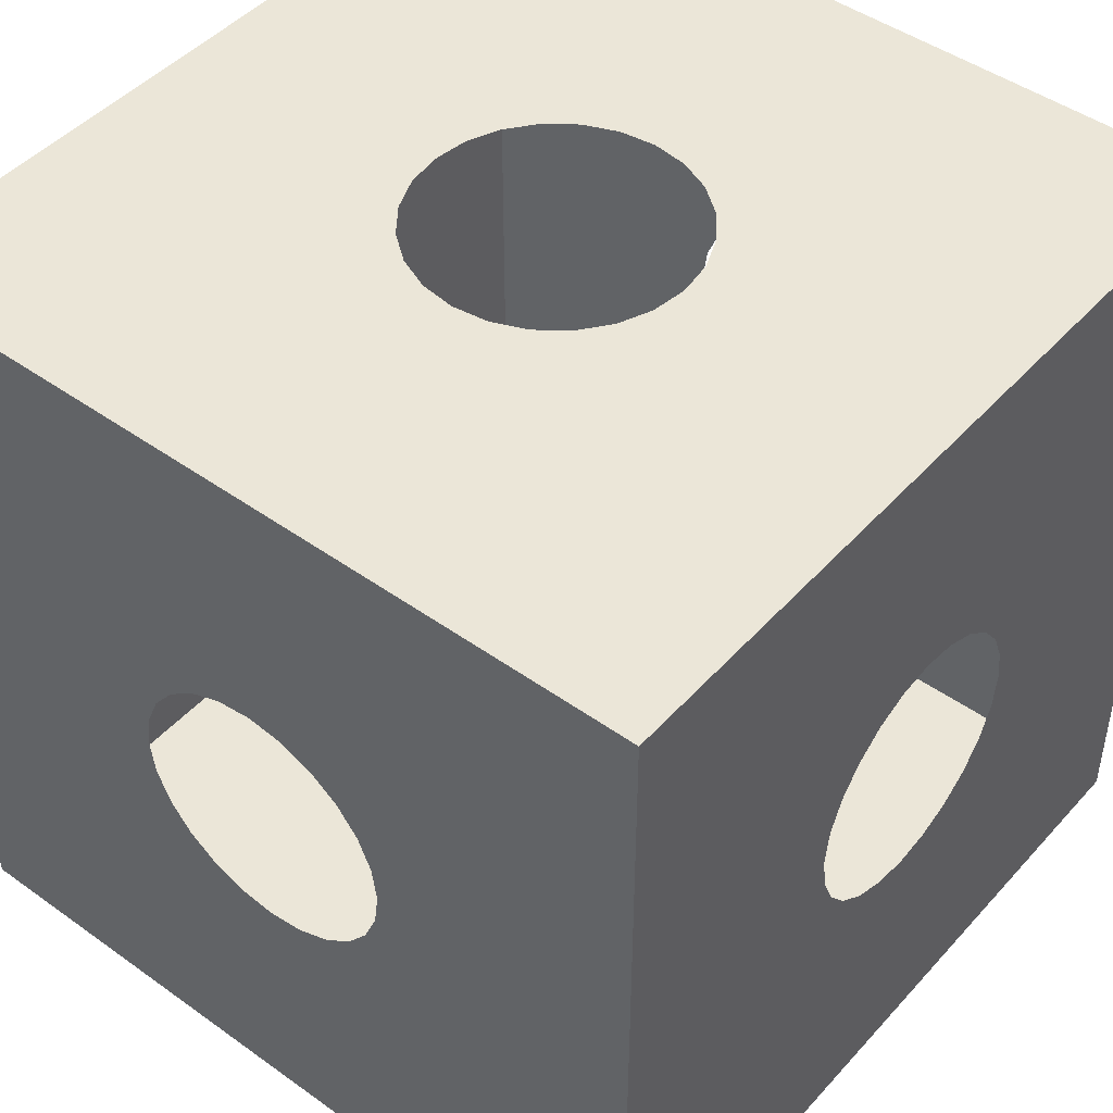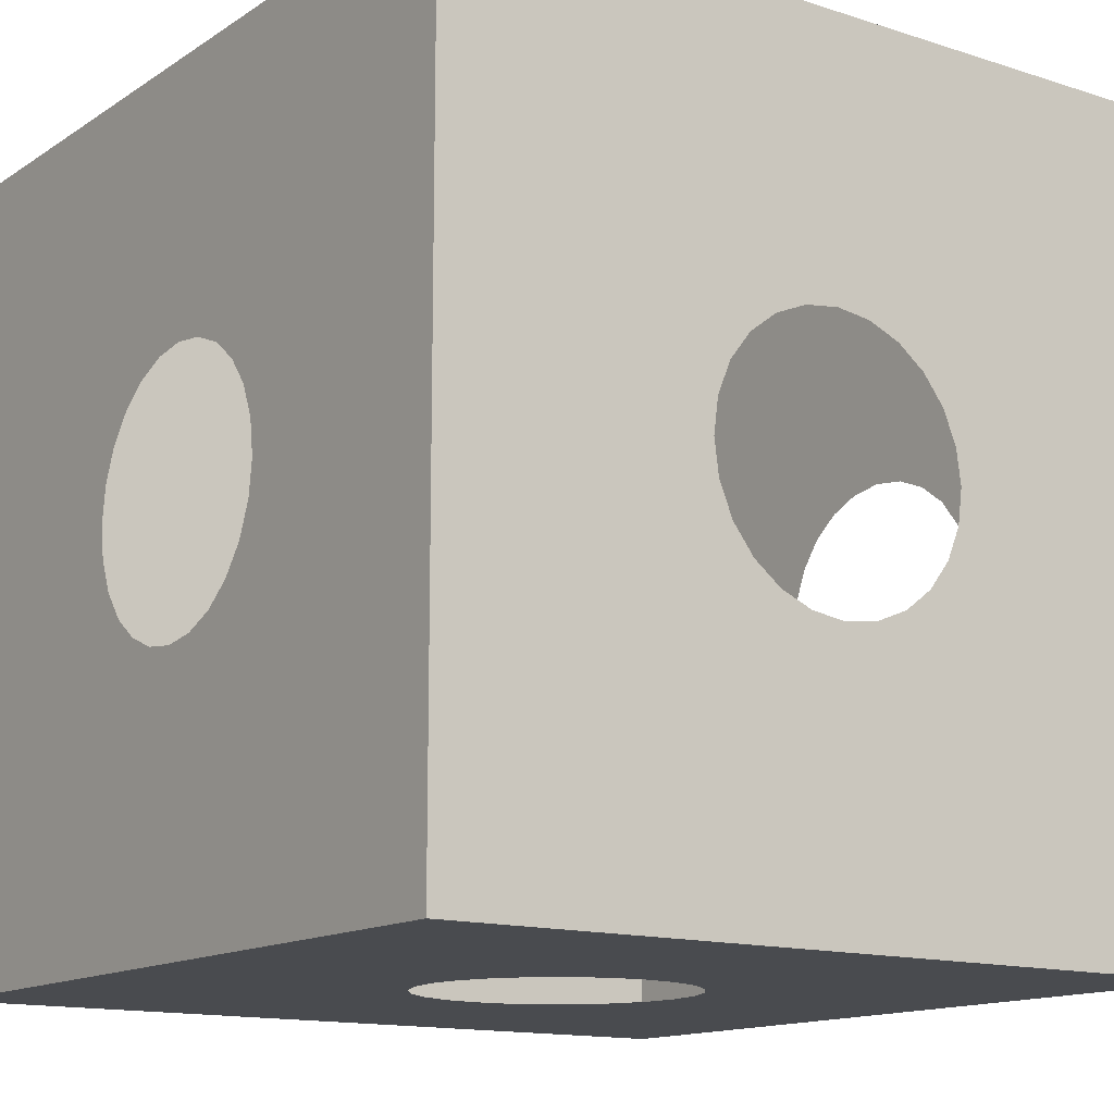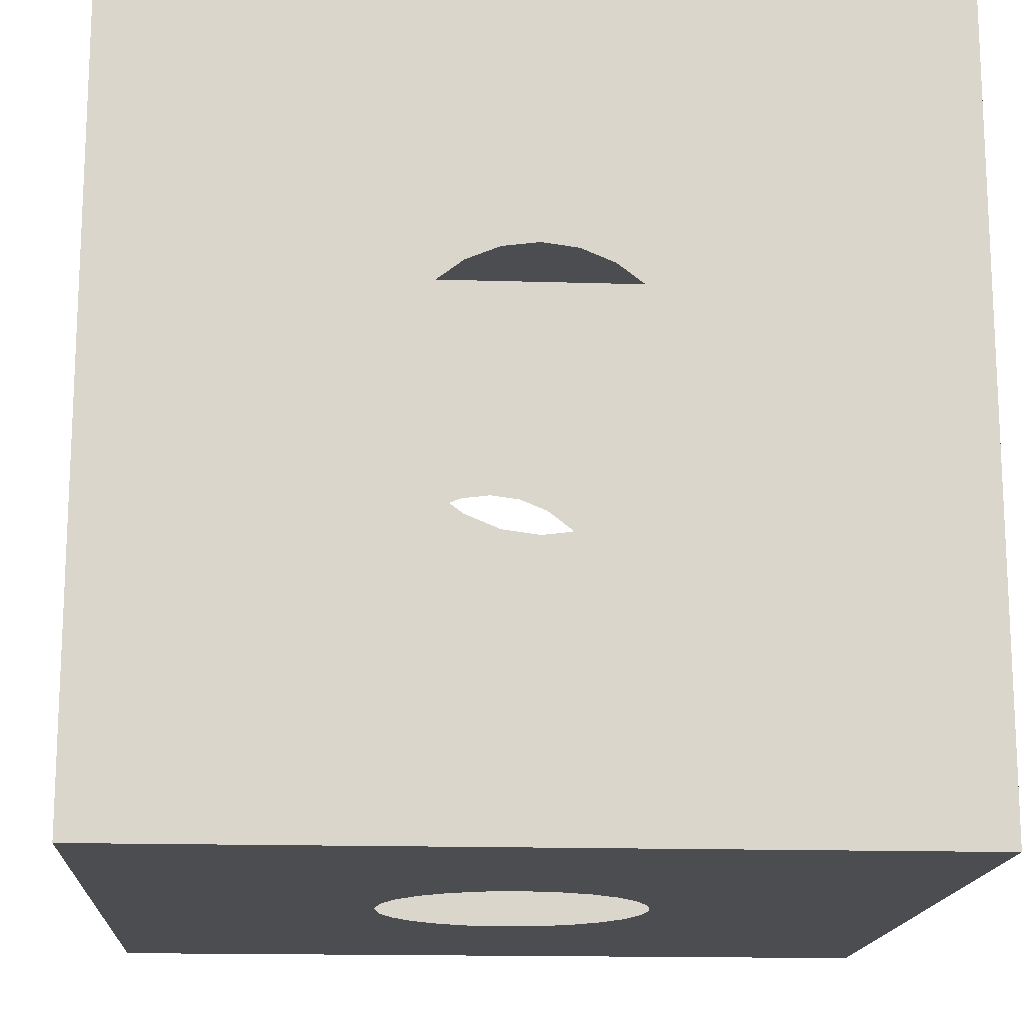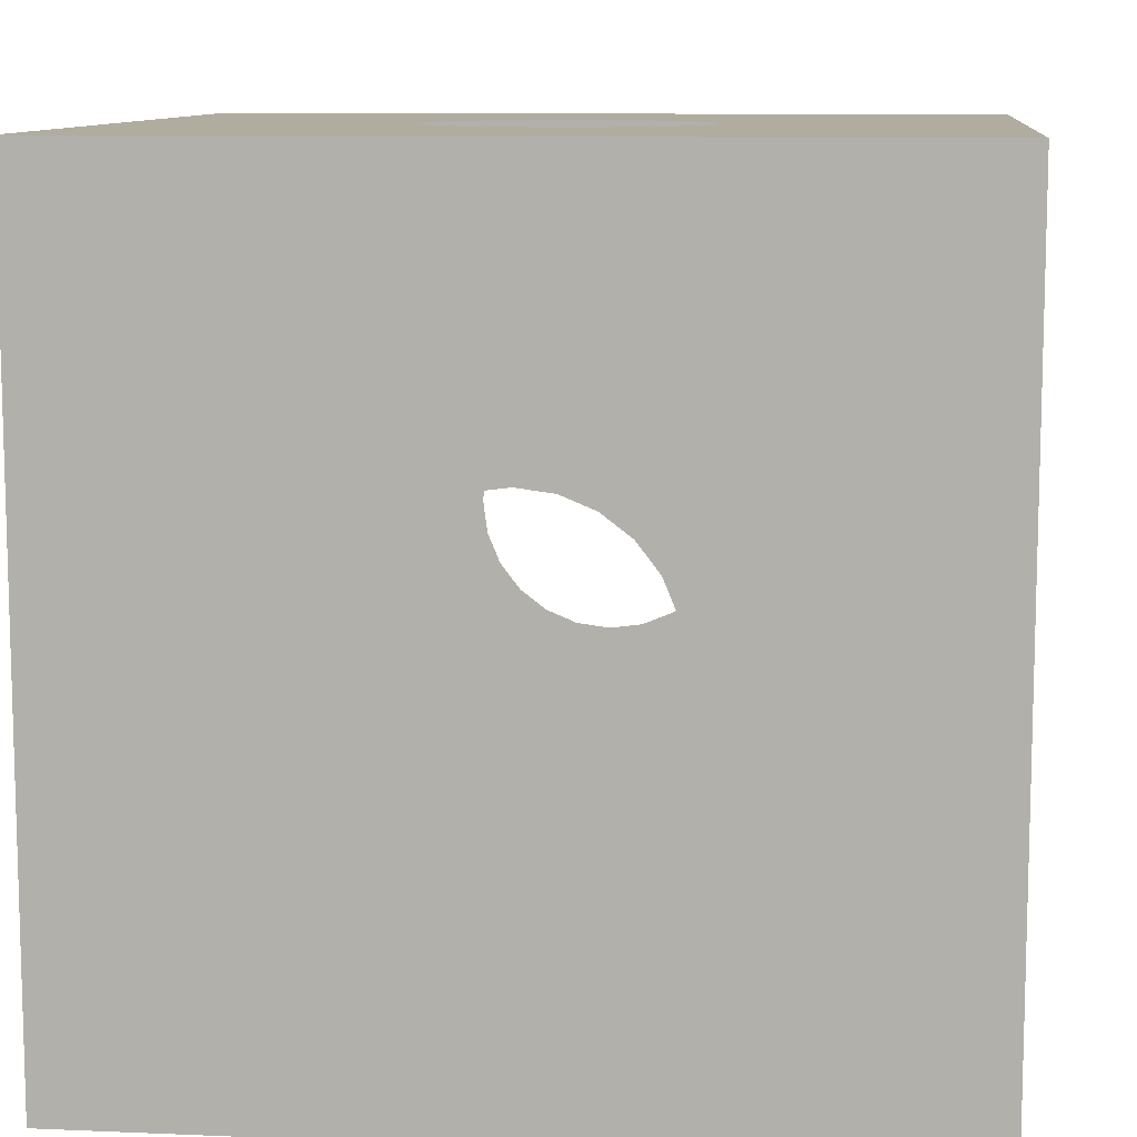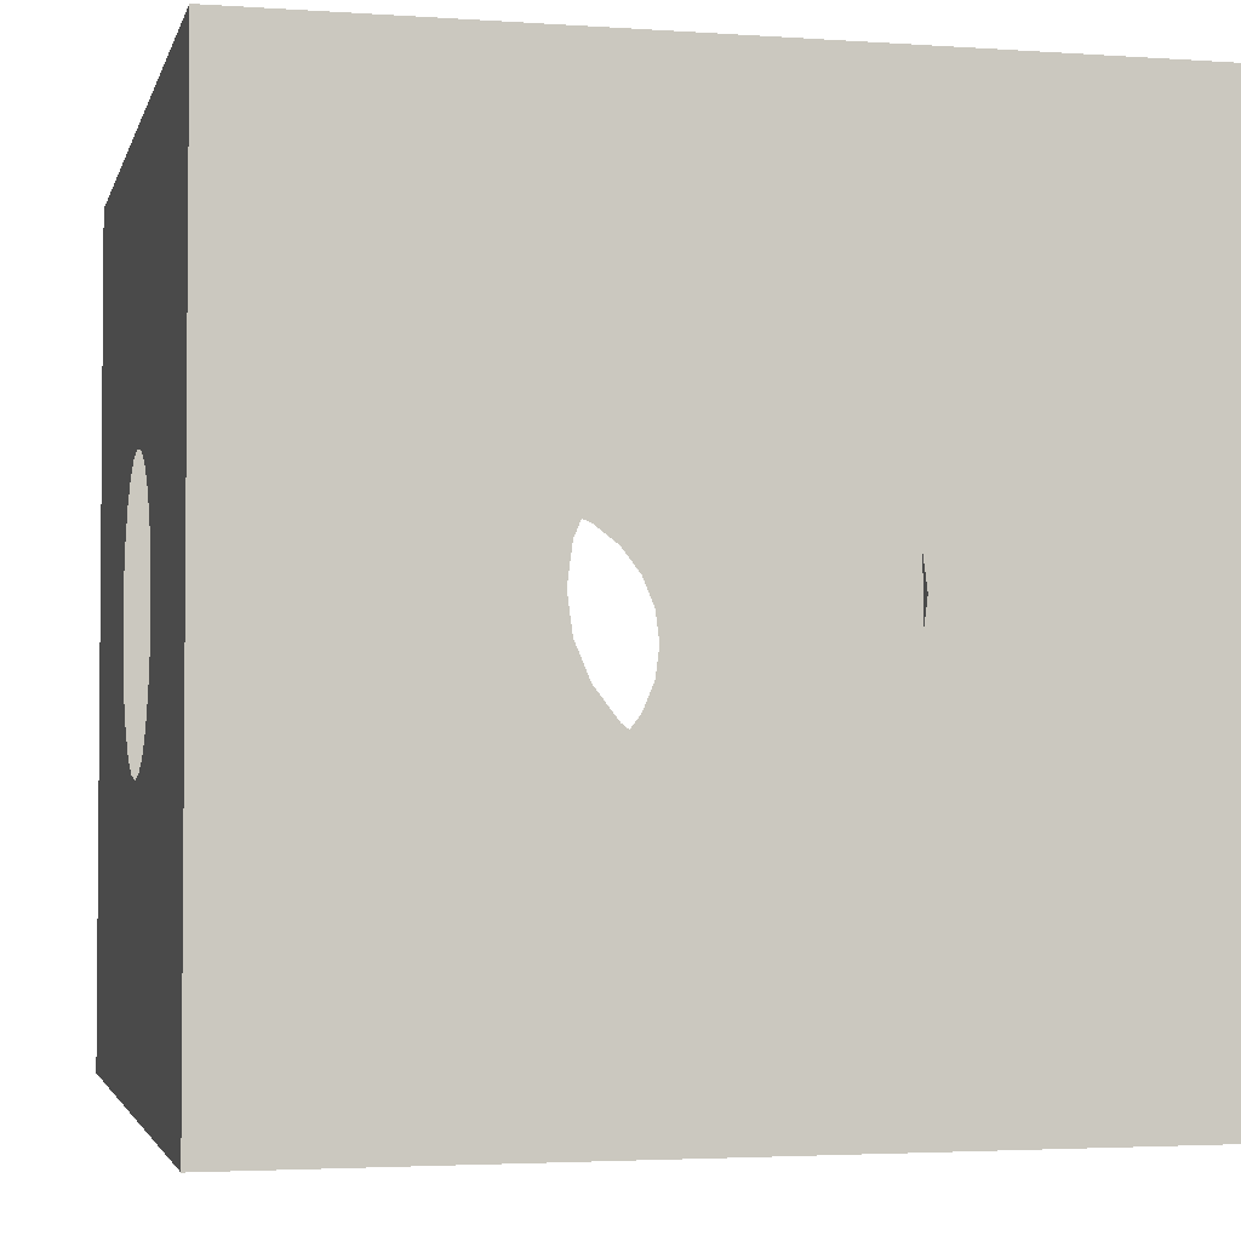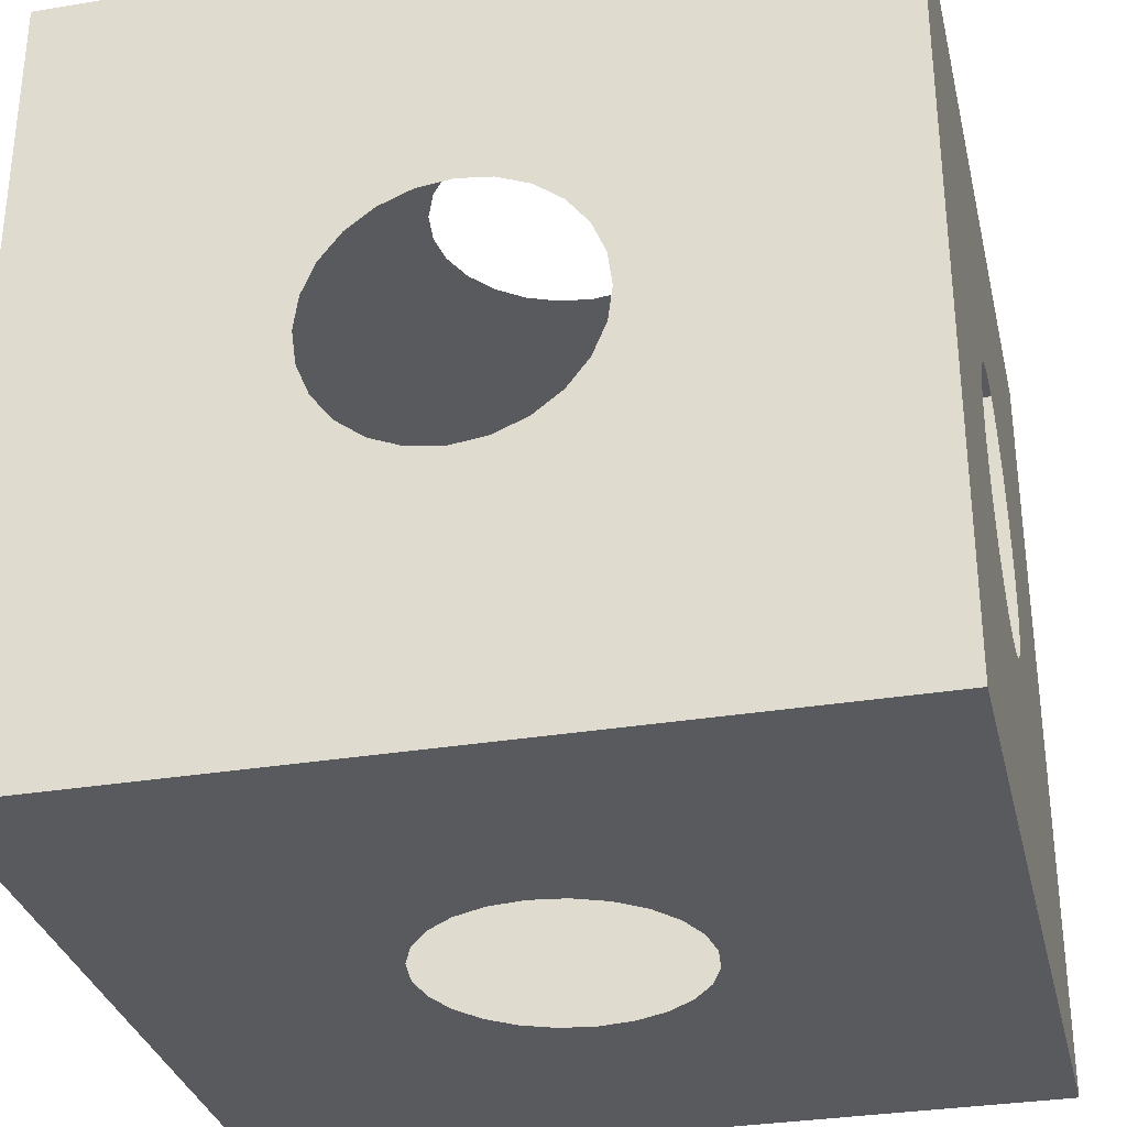
<metadata>
{"format":"obj","ext":"obj","renderer":"f3d","projection":"perspective","resolution":1024,"background":"white","views":[{"elev":46.4,"azim":39.2,"up":"+Y"},{"elev":-13.8,"azim":54.4,"up":"+Z"},{"elev":-15.8,"azim":86.4,"up":"+Z"},{"elev":10.0,"azim":-173.8,"up":"+Z"},{"elev":-3.1,"azim":-103.3,"up":"+Z"},{"elev":-31.8,"azim":-166.9,"up":"+Y"}]}
</metadata>
<code>
g Mesh1 Model
v 0.01905 -0.01905 -0.01905
v 0.003175 -0.01905 -0.005499
v -0.01905 -0.01905 -0.01905
f 1 2 3
v 0.00449 -0.01905 -0.00449
f 2 1 4
f 3 2 1
v 0.001643 -0.01905 -0.006134
f 3 2 5
f 5 2 3
v -2.82e-18 -0.01905 -0.00635
f 3 5 6
f 6 5 3
v -0.001643 -0.01905 -0.006134
f 7 3 6
v -0.003175 -0.01905 -0.005499
f 8 3 7
v -0.00449 -0.01905 -0.00449
f 9 3 8
v -0.005499 -0.01905 -0.003175
f 10 3 9
v -0.01905 -0.01905 0.01905
f 3 10 11
f 11 10 3
v -0.006134 -0.01905 -0.001643
f 11 10 12
f 12 10 11
v -0.00635 -0.01905 2.82e-18
f 11 12 13
f 13 12 11
v -0.006134 -0.01905 0.001643
f 11 13 14
f 14 13 11
v -0.005499 -0.01905 0.003175
f 11 14 15
f 15 14 11
v -0.00449 -0.01905 0.00449
f 11 15 16
f 16 15 11
v -0.003175 -0.01905 0.005499
f 11 16 17
f 17 16 11
v -0.001643 -0.01905 0.006134
f 11 17 18
f 18 17 11
v -5.64e-18 -0.01905 0.00635
f 11 18 19
f 19 18 11
v 0.01905 -0.01905 0.01905
f 11 19 20
f 20 19 11
v 0.001643 -0.01905 0.006134
f 21 20 19
v 0.003175 -0.01905 0.005499
f 22 20 21
v 0.00449 -0.01905 0.00449
f 23 20 22
v 0.005499 -0.01905 0.003175
f 24 20 23
v 0.006134 -0.01905 0.001643
f 25 20 24
v 0.00635 -0.01905 5.64e-18
f 26 20 25
v 0.006134 -0.01905 -0.001643
f 27 20 26
v 0.005499 -0.01905 -0.003175
f 28 20 27
f 28 1 20
f 4 1 28
f 4 1 2
f 28 1 4
f 20 1 28
v 0.01905 -0.005499 -0.003175
f 1 29 20
v 0.01905 -0.00449 -0.00449
f 29 1 30
f 20 29 1
v 0.01905 -0.006134 -0.001643
f 20 29 31
f 31 29 20
v 0.01905 -0.00635 3.384e-17
f 20 31 32
f 32 31 20
v 0.01905 -0.006134 0.001643
f 33 20 32
v 0.01905 -0.005499 0.003175
f 34 20 33
v 0.01905 -0.00449 0.00449
f 35 20 34
v 0.01905 -0.003175 0.005499
f 36 20 35
v 0.01905 0.01905 0.01905
f 20 36 37
f 37 36 20
v 0.01905 -0.001643 0.006134
f 37 36 38
f 38 36 37
v 0.01905 1.692e-16 0.00635
f 37 38 39
f 39 38 37
v 0.01905 0.001643 0.006134
f 37 39 40
f 40 39 37
v 0.01905 0.003175 0.005499
f 37 40 41
f 41 40 37
v 0.01905 0.00449 0.00449
f 37 41 42
f 42 41 37
v 0.01905 0.005499 0.003175
f 37 42 43
f 43 42 37
v 0.01905 0.006134 0.001643
f 37 43 44
f 44 43 37
v 0.01905 0.00635 2.256e-17
f 37 44 45
f 45 44 37
v 0.01905 0.01905 -0.01905
f 37 45 46
f 46 45 37
v 0.01905 0.006134 -0.001643
f 47 46 45
v 0.01905 0.005499 -0.003175
f 48 46 47
v 0.01905 0.00449 -0.00449
f 49 46 48
v 0.01905 0.003175 -0.005499
f 50 46 49
v 0.01905 0.001643 -0.006134
f 51 46 50
v 0.01905 1.692e-16 -0.00635
f 52 46 51
v 0.01905 -0.001643 -0.006134
f 53 46 52
v 0.01905 -0.003175 -0.005499
f 54 46 53
f 54 1 46
f 30 1 54
f 30 1 29
f 54 1 30
f 46 1 54
v 0.00635 2.2e-16 -0.01905
f 1 55 46
v 0.006134 -0.001643 -0.01905
f 1 56 55
v 0.005499 -0.003175 -0.01905
f 1 57 56
v 0.00449 -0.00449 -0.01905
f 1 58 57
v 0.003175 -0.005499 -0.01905
f 1 59 58
v 0.001643 -0.006134 -0.01905
f 1 60 59
v -8.46e-18 -0.00635 -0.01905
f 1 61 60
v -0.001643 -0.006134 -0.01905
f 1 62 61
v -0.003175 -0.005499 -0.01905
f 1 63 62
f 3 63 1
v -0.00449 -0.00449 -0.01905
f 63 3 64
f 1 63 3
f 62 63 1
f 61 62 1
f 60 61 1
f 59 60 1
f 58 59 1
f 57 58 1
f 56 57 1
f 55 56 1
f 46 55 1
v 0.006134 0.001643 -0.01905
f 65 46 55
v 0.005499 0.003175 -0.01905
f 66 46 65
v 0.00449 0.00449 -0.01905
f 67 46 66
v 0.003175 0.005499 -0.01905
f 68 46 67
v 0.001643 0.006134 -0.01905
f 69 46 68
v -8.46e-18 0.00635 -0.01905
f 70 46 69
v -0.001643 0.006134 -0.01905
f 71 46 70
v -0.003175 0.005499 -0.01905
f 72 46 71
v -0.01905 0.01905 -0.01905
f 72 73 46
v -0.00449 0.00449 -0.01905
f 74 73 72
v -0.005499 0.003175 -0.01905
f 75 73 74
f 73 75 3
f 3 75 73
v -0.006134 0.001643 -0.01905
f 3 75 76
f 76 75 3
v -0.00635 2.2e-16 -0.01905
f 3 76 77
f 77 76 3
v -0.006134 -0.001643 -0.01905
f 78 3 77
v -0.005499 -0.003175 -0.01905
f 79 3 78
f 64 3 79
f 64 3 63
f 79 3 64
f 78 3 79
f 77 3 78
f 74 73 75
f 72 73 74
f 46 73 72
v -0.003175 0.01905 -0.005499
f 73 80 46
v -0.00449 0.01905 -0.00449
f 80 73 81
f 46 80 73
v -0.001643 0.01905 -0.006134
f 46 80 82
f 82 80 46
v -2.82e-18 0.01905 -0.00635
f 46 82 83
f 83 82 46
v 0.001643 0.01905 -0.006134
f 84 46 83
v 0.003175 0.01905 -0.005499
f 85 46 84
v 0.00449 0.01905 -0.00449
f 86 46 85
v 0.005499 0.01905 -0.003175
f 87 46 86
f 46 87 37
f 37 87 46
v 0.006134 0.01905 -0.001643
f 37 87 88
f 88 87 37
v 0.00635 0.01905 5.64e-18
f 37 88 89
f 89 88 37
v 0.006134 0.01905 0.001643
f 37 89 90
f 90 89 37
v 0.005499 0.01905 0.003175
f 37 90 91
f 91 90 37
v 0.00449 0.01905 0.00449
f 37 91 92
f 92 91 37
v 0.003175 0.01905 0.005499
f 37 92 93
f 93 92 37
v 0.001643 0.01905 0.006134
f 37 93 94
f 94 93 37
v -5.64e-18 0.01905 0.00635
f 37 94 95
f 95 94 37
v -0.01905 0.01905 0.01905
f 37 95 96
f 96 95 37
v -0.001643 0.01905 0.006134
f 97 96 95
v -0.003175 0.01905 0.005499
f 98 96 97
v -0.00449 0.01905 0.00449
f 99 96 98
v -0.005499 0.01905 0.003175
f 100 96 99
v -0.006134 0.01905 0.001643
f 101 96 100
v -0.00635 0.01905 2.82e-18
f 102 96 101
v -0.006134 0.01905 -0.001643
f 103 96 102
v -0.005499 0.01905 -0.003175
f 104 96 103
f 104 73 96
f 81 73 104
f 81 73 80
f 104 73 81
f 96 73 104
v -0.01905 0.00635 8.46e-17
f 73 105 96
v -0.01905 0.006134 -0.001643
f 73 106 105
v -0.01905 0.005499 -0.003175
f 73 107 106
v -0.01905 0.00449 -0.00449
f 73 108 107
v -0.01905 0.003175 -0.005499
f 73 109 108
v -0.01905 0.001643 -0.006134
f 73 110 109
v -0.01905 2.594e-16 -0.00635
f 73 111 110
v -0.01905 -0.001643 -0.006134
f 73 112 111
v -0.01905 -0.003175 -0.005499
f 73 113 112
f 3 113 73
v -0.01905 -0.00449 -0.00449
f 113 3 114
f 73 113 3
f 112 113 73
f 111 112 73
f 110 111 73
f 109 110 73
f 108 109 73
f 107 108 73
f 106 107 73
f 105 106 73
f 96 105 73
v -0.01905 0.006134 0.001643
f 115 96 105
v -0.01905 0.005499 0.003175
f 116 96 115
v -0.01905 0.00449 0.00449
f 117 96 116
v -0.01905 0.003175 0.005499
f 118 96 117
v -0.01905 0.001643 0.006134
f 119 96 118
v -0.01905 2.594e-16 0.00635
f 120 96 119
v -0.01905 -0.001643 0.006134
f 121 96 120
v -0.01905 -0.003175 0.005499
f 122 96 121
f 122 11 96
v -0.01905 -0.00449 0.00449
f 123 11 122
v -0.01905 -0.005499 0.003175
f 124 11 123
f 11 124 3
f 3 124 11
v -0.01905 -0.006134 0.001643
f 3 124 125
f 125 124 3
v -0.01905 -0.00635 9.588e-17
f 3 125 126
f 126 125 3
v -0.01905 -0.006134 -0.001643
f 127 3 126
v -0.01905 -0.005499 -0.003175
f 128 3 127
f 114 3 128
f 114 3 113
f 128 3 114
f 127 3 128
f 126 3 127
f 123 11 124
f 122 11 123
f 96 11 122
v -0.005499 -0.003175 0.01905
f 11 129 96
v -0.00449 -0.00449 0.01905
f 129 11 130
f 96 129 11
v -0.006134 -0.001643 0.01905
f 96 129 131
f 131 129 96
v -0.00635 1.466e-16 0.01905
f 96 131 132
f 132 131 96
v -0.006134 0.001643 0.01905
f 133 96 132
v -0.005499 0.003175 0.01905
f 134 96 133
v -0.00449 0.00449 0.01905
f 135 96 134
v -0.003175 0.005499 0.01905
f 136 96 135
f 96 136 37
f 37 136 96
v -0.001643 0.006134 0.01905
f 37 136 137
f 137 136 37
v -2.82e-18 0.00635 0.01905
f 37 137 138
f 138 137 37
v 0.001643 0.006134 0.01905
f 37 138 139
f 139 138 37
v 0.003175 0.005499 0.01905
f 37 139 140
f 140 139 37
v 0.00449 0.00449 0.01905
f 37 140 141
f 141 140 37
v 0.005499 0.003175 0.01905
f 37 141 142
f 142 141 37
v 0.006134 0.001643 0.01905
f 37 142 143
f 143 142 37
v 0.00635 1.466e-16 0.01905
f 37 143 144
f 144 143 37
f 37 144 20
f 20 144 37
v 0.006134 -0.001643 0.01905
f 145 20 144
v 0.005499 -0.003175 0.01905
f 146 20 145
v 0.00449 -0.00449 0.01905
f 147 20 146
v 0.003175 -0.005499 0.01905
f 148 20 147
v 0.001643 -0.006134 0.01905
f 149 20 148
v -2.82e-18 -0.00635 0.01905
f 150 20 149
v -0.001643 -0.006134 0.01905
f 151 20 150
v -0.003175 -0.005499 0.01905
f 152 20 151
f 152 11 20
f 130 11 152
f 130 11 129
f 152 11 130
f 20 11 152
f 151 20 152
f 150 20 151
f 149 20 150
f 148 20 149
f 147 20 148
f 146 20 147
f 145 20 146
f 144 20 145
f 135 96 136
f 134 96 135
f 133 96 134
f 132 96 133
f 121 96 122
f 120 96 121
f 119 96 120
f 118 96 119
f 117 96 118
f 116 96 117
f 115 96 116
f 105 96 115
f 103 96 104
f 102 96 103
f 101 96 102
f 100 96 101
f 99 96 100
f 98 96 99
f 97 96 98
f 95 96 97
f 86 46 87
f 85 46 86
f 84 46 85
f 83 46 84
f 71 46 72
f 70 46 71
f 69 46 70
f 68 46 69
f 67 46 68
f 66 46 67
f 65 46 66
f 55 46 65
f 53 46 54
f 52 46 53
f 51 46 52
f 50 46 51
f 49 46 50
f 48 46 49
f 47 46 48
f 45 46 47
f 35 20 36
f 34 20 35
f 33 20 34
f 32 20 33
f 27 20 28
f 26 20 27
f 25 20 26
f 24 20 25
f 23 20 24
f 22 20 23
f 21 20 22
f 19 20 21
f 9 3 10
f 8 3 9
f 7 3 8
f 6 3 7
g Mesh2 Model
l 118 117
l 119 118
l 120 119
l 121 120
l 122 121
l 123 122
l 124 123
l 125 124
l 126 125
l 127 126
l 128 127
l 114 128
l 113 114
l 112 113
l 111 112
l 110 111
l 109 110
l 108 109
l 107 108
l 106 107
l 105 106
l 115 105
l 116 115
l 117 116
g Mesh3 Model
l 68 67
l 69 68
l 70 69
l 71 70
l 72 71
l 74 72
l 75 74
l 76 75
l 77 76
l 78 77
l 79 78
l 64 79
l 63 64
l 62 63
l 61 62
l 60 61
l 59 60
l 58 59
l 57 58
l 56 57
l 55 56
l 65 55
l 66 65
l 67 66
g Mesh4 Model
l 84 83
l 85 84
l 86 85
l 87 86
l 88 87
l 89 88
l 90 89
l 91 90
l 92 91
l 93 92
l 94 93
l 95 94
l 97 95
l 98 97
l 99 98
l 100 99
l 101 100
l 102 101
l 103 102
l 104 103
l 81 104
l 80 81
l 82 80
l 83 82
g Mesh5 Model
l 50 51
l 49 50
l 48 49
l 47 48
l 45 47
l 44 45
l 43 44
l 42 43
l 41 42
l 40 41
l 39 40
l 38 39
l 36 38
l 35 36
l 34 35
l 33 34
l 32 33
l 31 32
l 29 31
l 30 29
l 54 30
l 53 54
l 52 53
l 51 52
g Mesh6 Model
l 140 141
l 139 140
l 138 139
l 137 138
l 136 137
l 135 136
l 134 135
l 133 134
l 132 133
l 131 132
l 129 131
l 130 129
l 152 130
l 151 152
l 150 151
l 149 150
l 148 149
l 147 148
l 146 147
l 145 146
l 144 145
l 143 144
l 142 143
l 141 142
g Mesh7 Model
l 3 11
l 73 3
l 46 73
l 37 46
l 20 37
l 11 20
l 11 96
l 73 96
l 96 37
l 1 20
l 3 1
l 1 46
g Mesh8 Model
l 13 14
l 12 13
l 10 12
l 9 10
l 8 9
l 7 8
l 6 7
l 5 6
l 2 5
l 4 2
l 28 4
l 27 28
l 26 27
l 25 26
l 24 25
l 23 24
l 22 23
l 21 22
l 19 21
l 18 19
l 17 18
l 16 17
l 15 16
l 14 15

</code>
